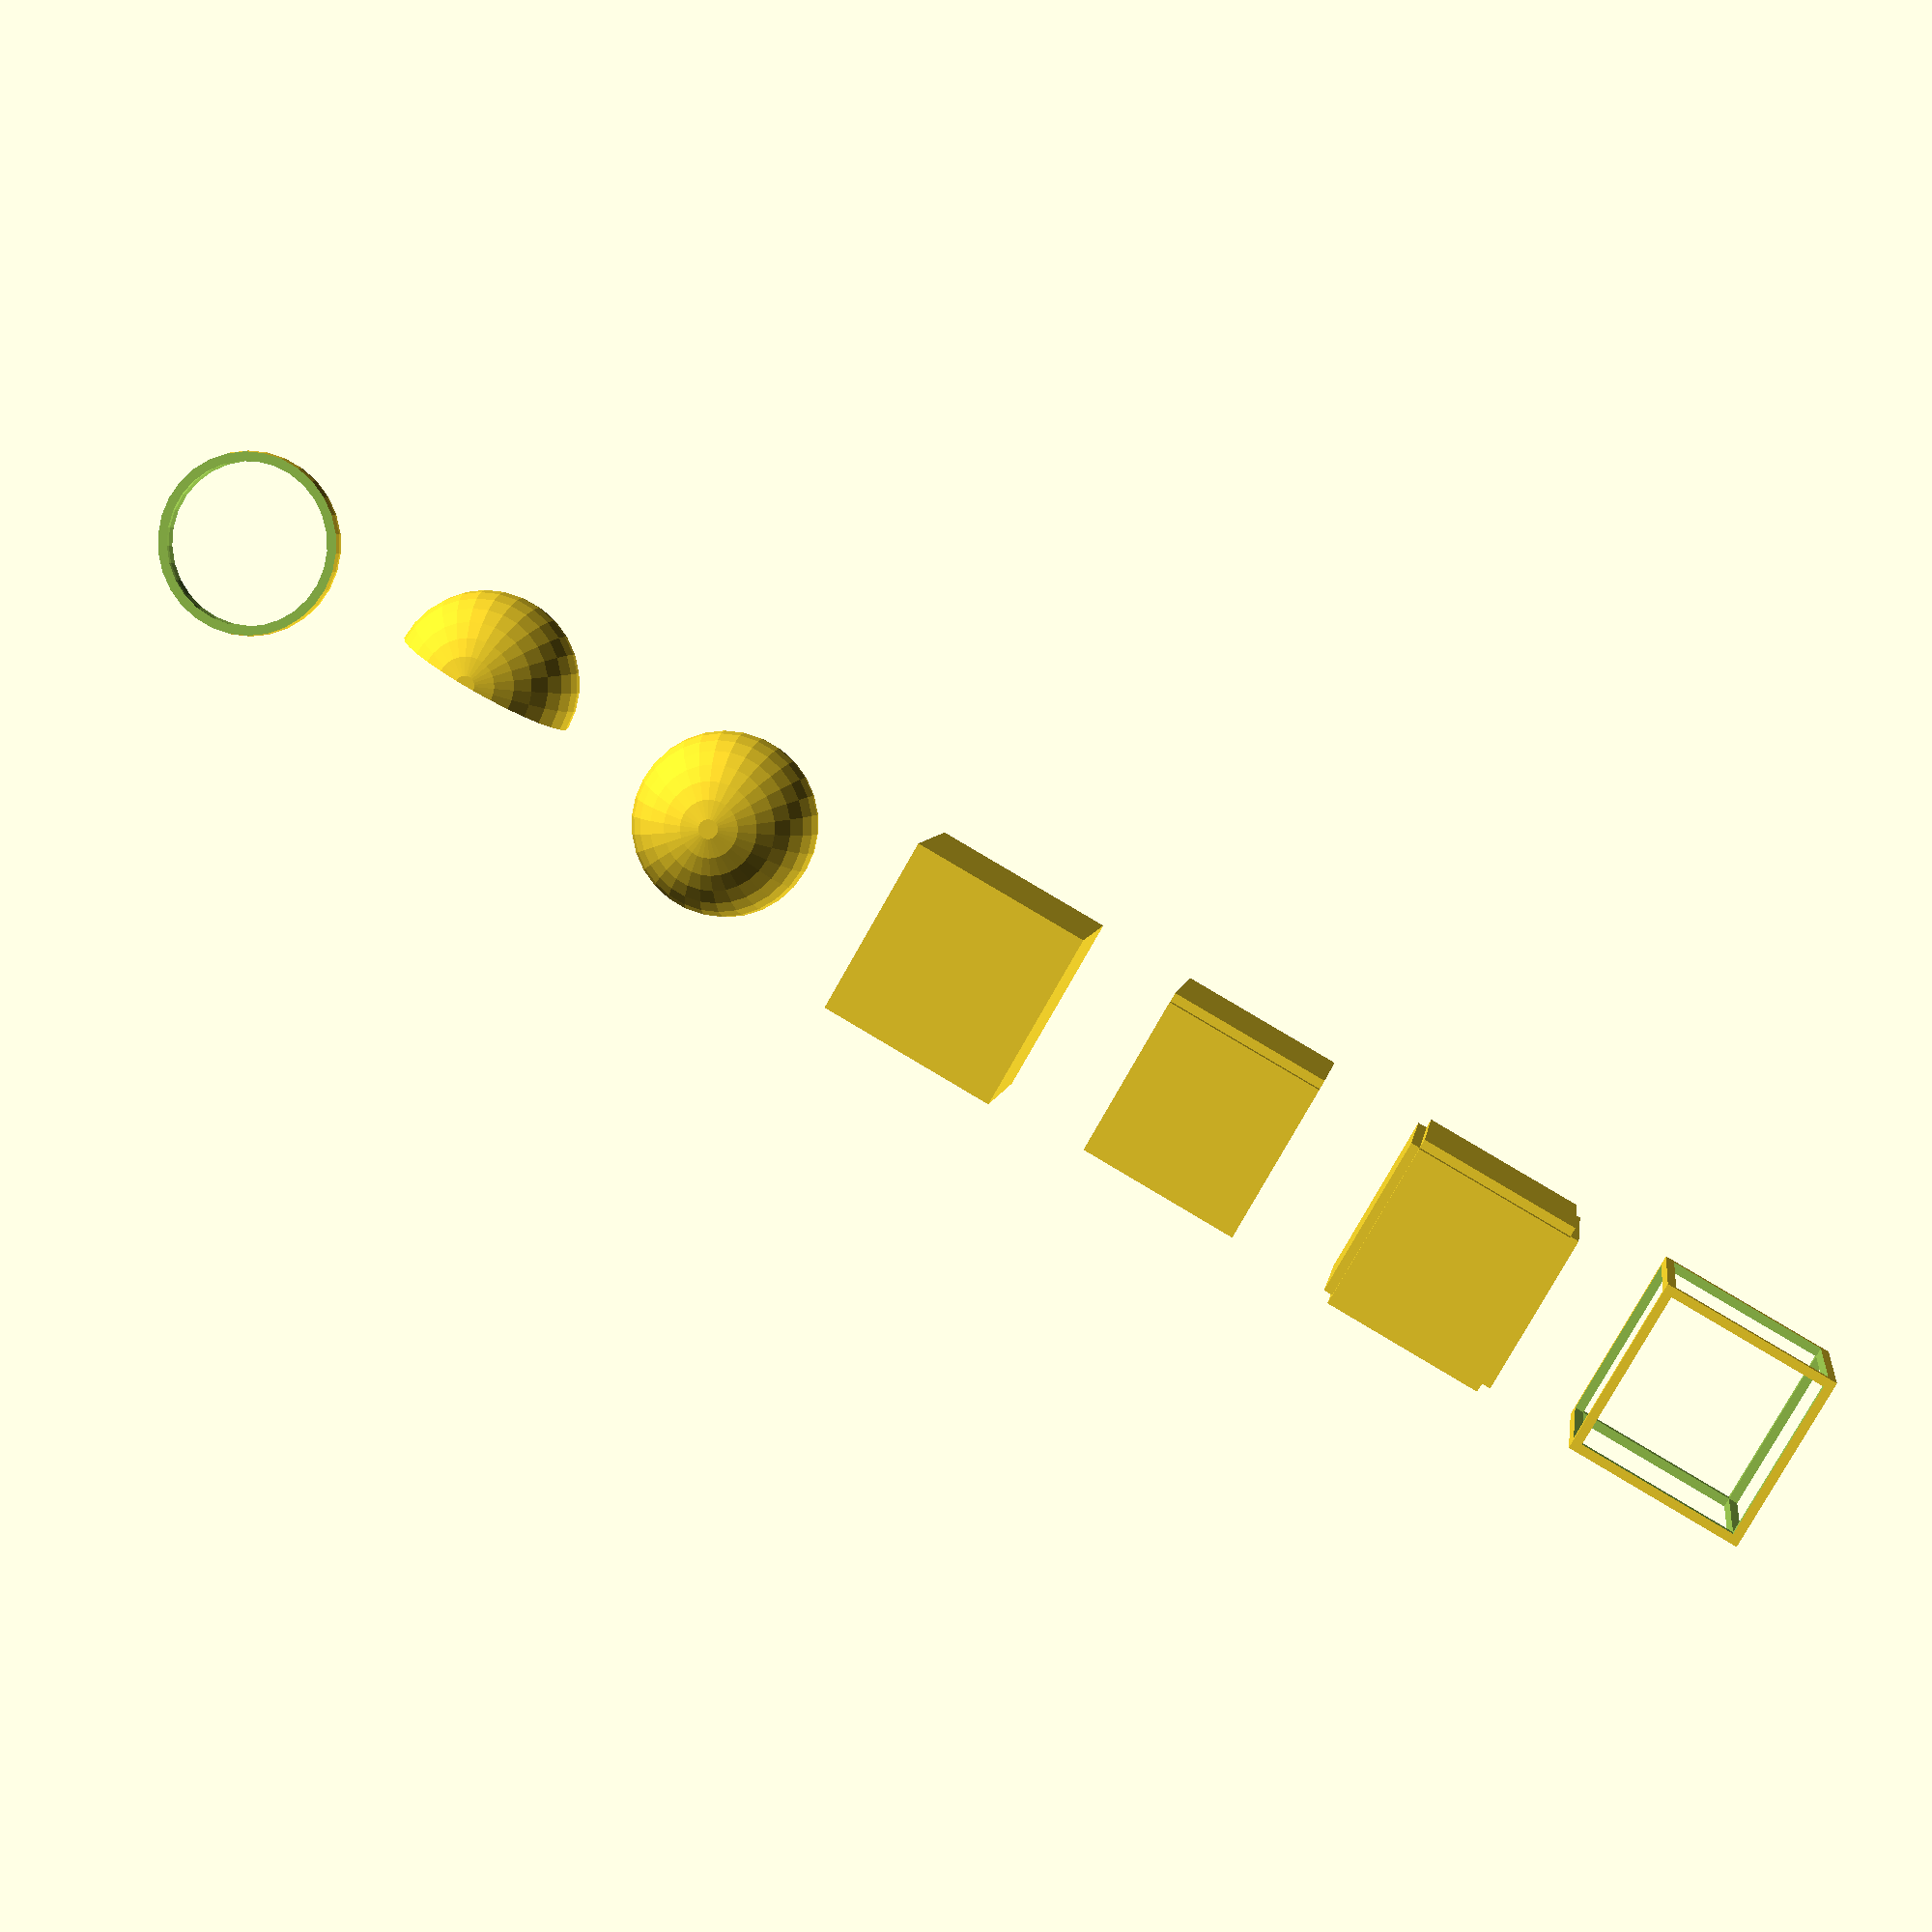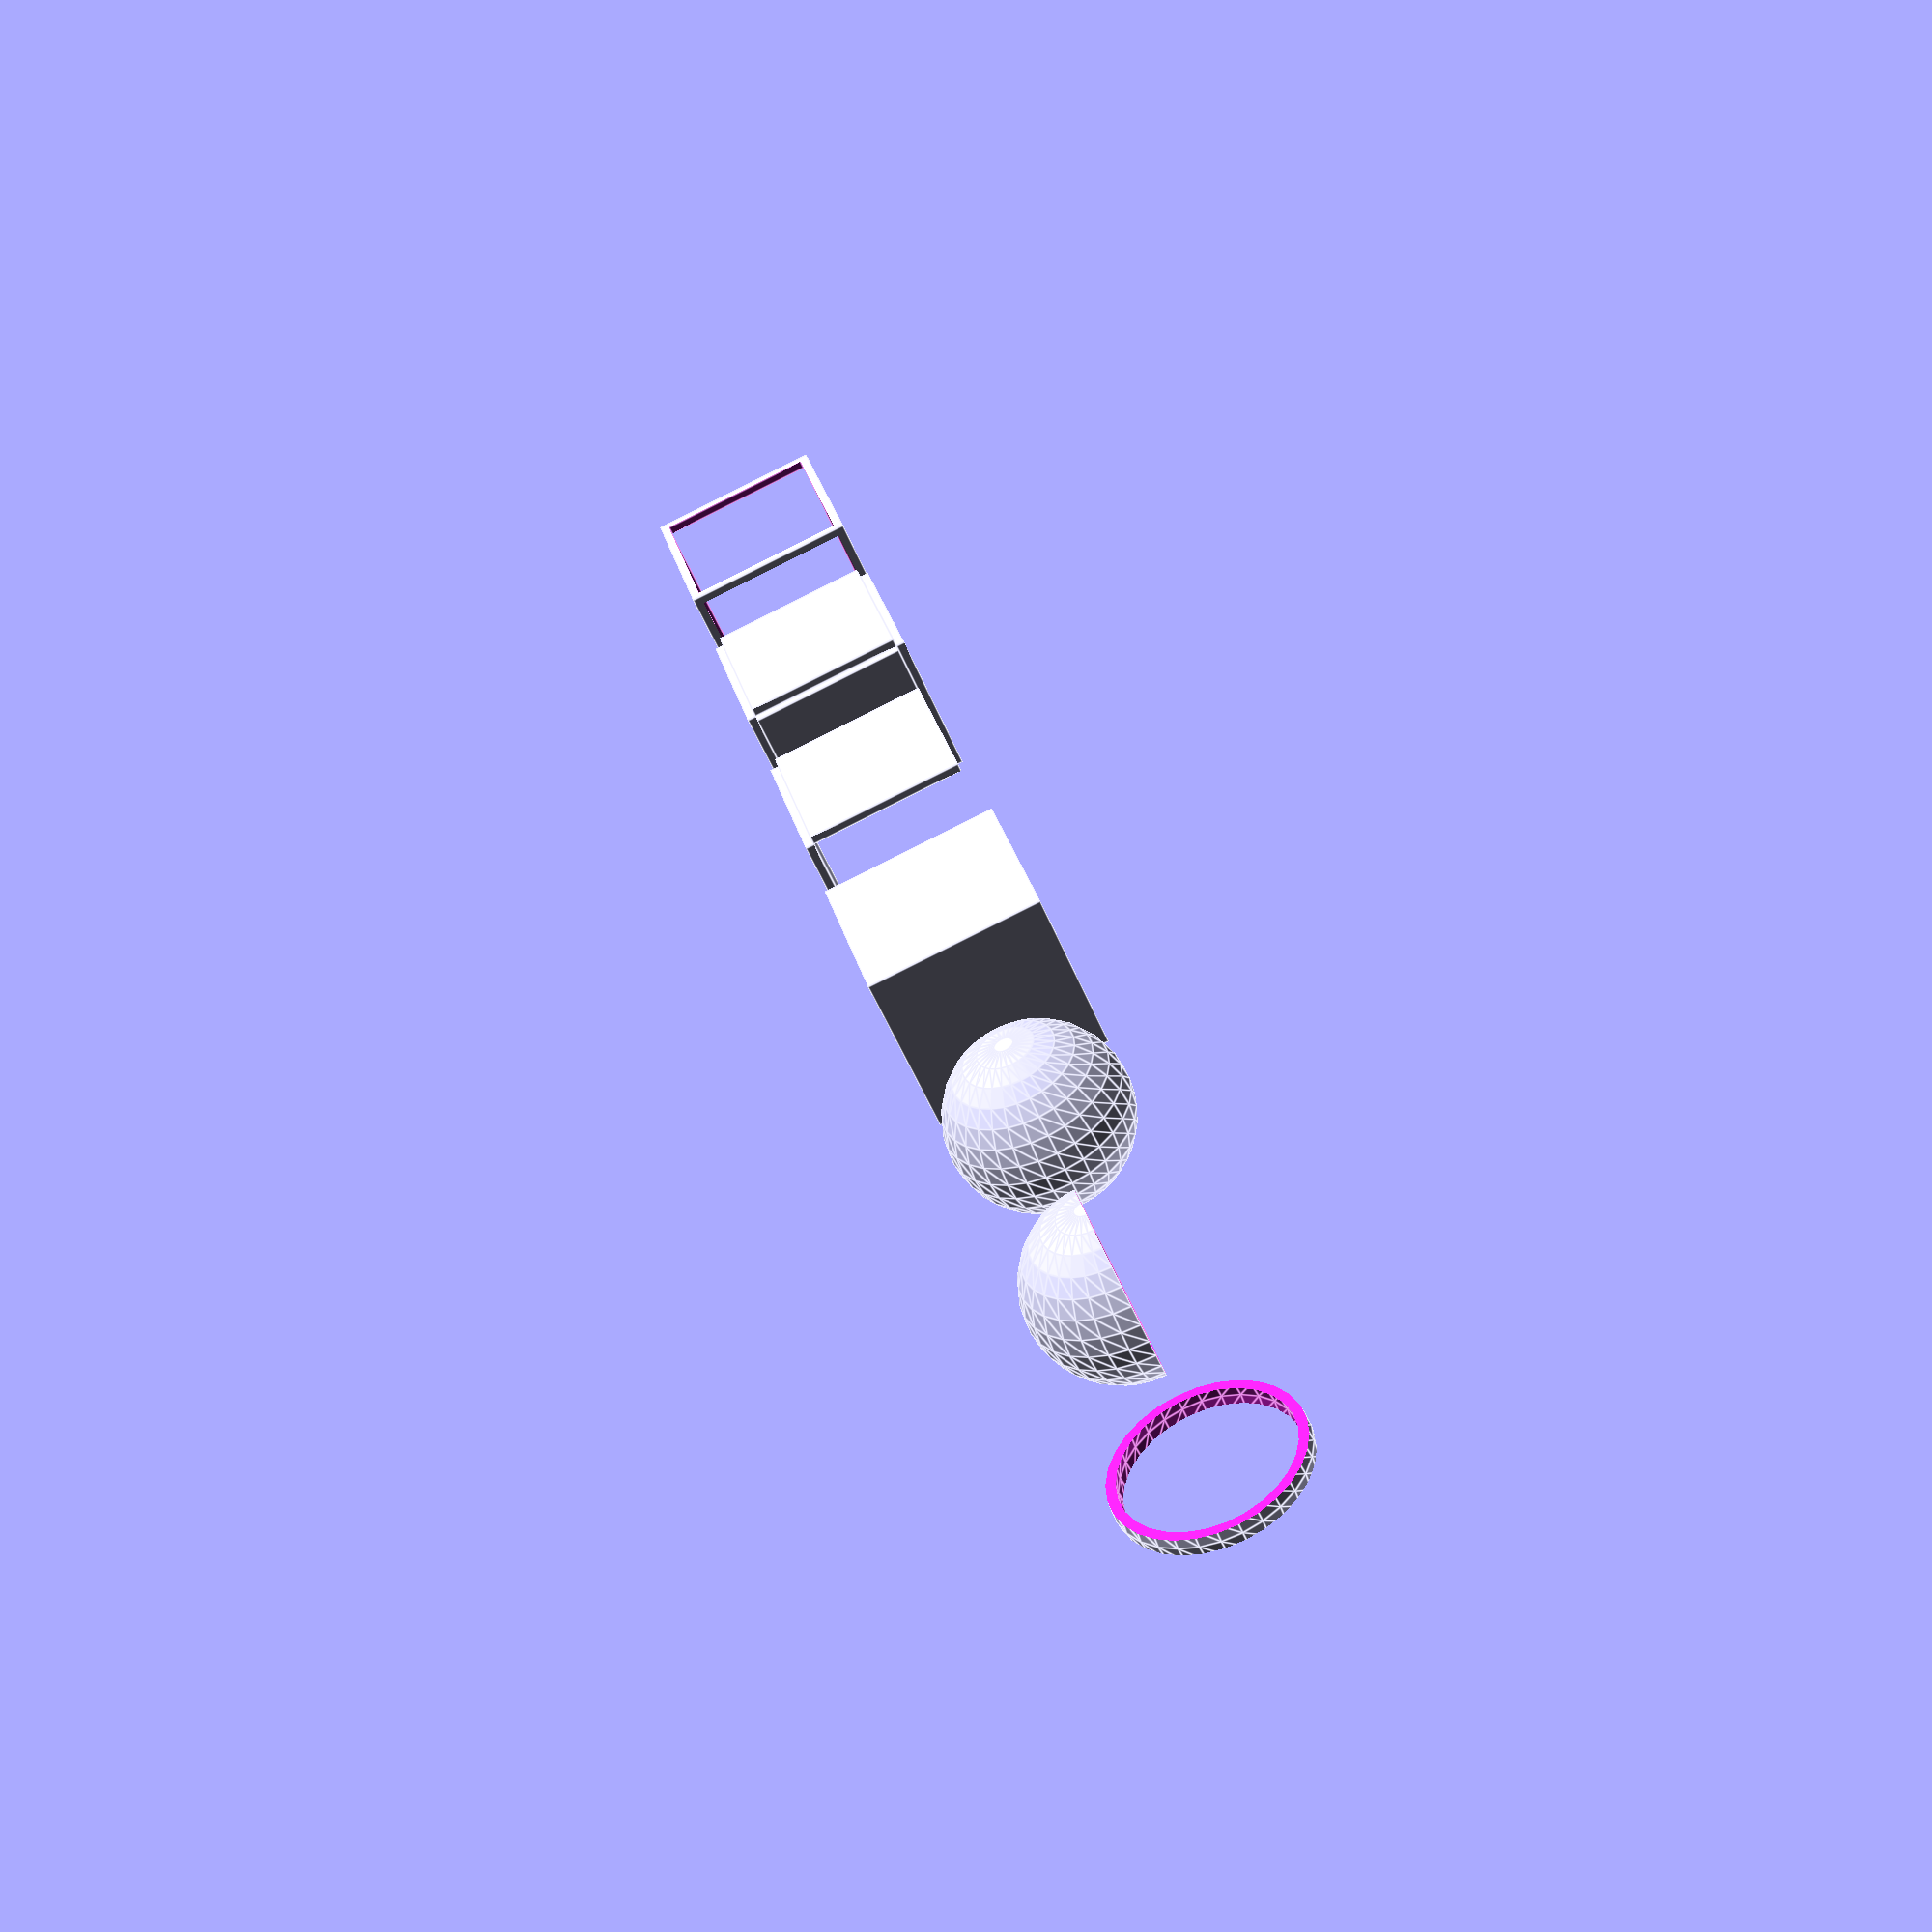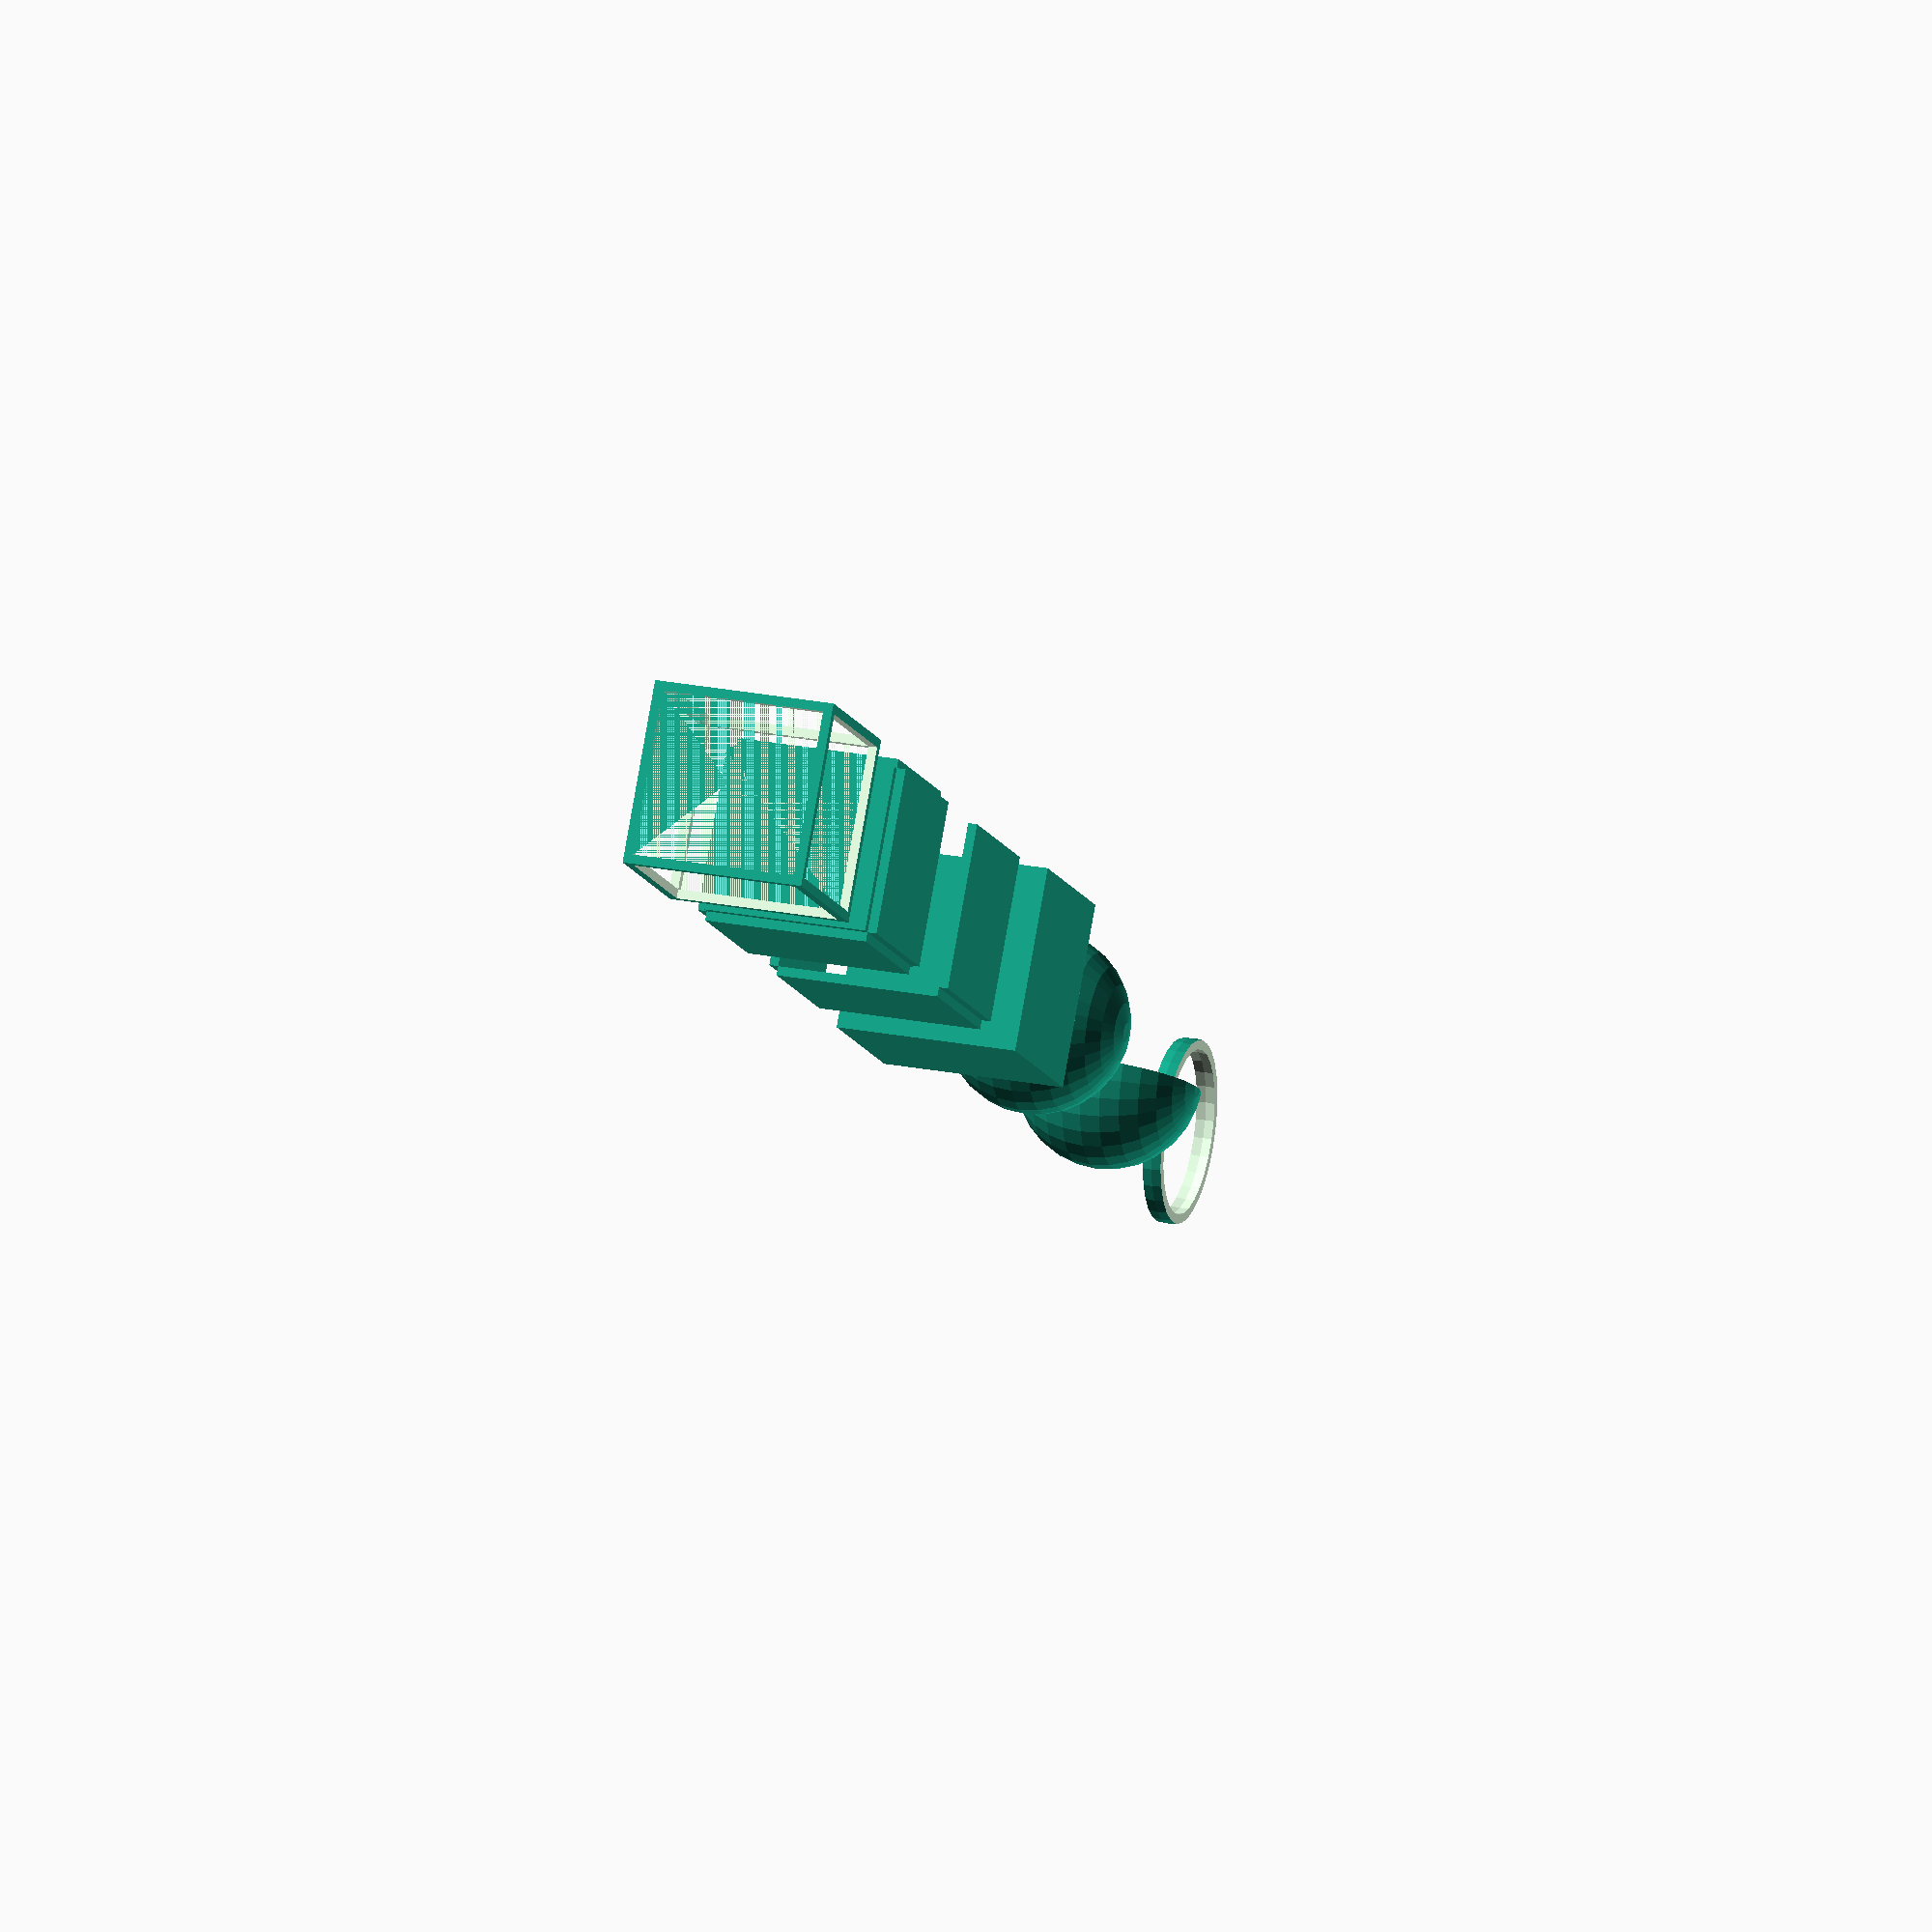
<openscad>
// extended primitives
//
// github.com/pchuck/generative-3d-models
//


// random shortcuts/helpers
//

function rand(min, max) = rands(min, max, 1)[0];
function rand0(max) = rands(0, max, 1)[0];
function rand1(max) = rands(1, max, 1)[0];
function dice(a, b) = rands(-1, 1, 1)[0] > 0 ? a : b;
function flip() = rands(0, 1, 1)[0] > 0.5;
function flipt(t) = rands(0, 1, 1)[0] > t;

// input : list of numbers
// output : sorted list of numbers
function quicksort(arr) = !(len(arr)>0) ? [] : let(
    pivot   = arr[floor(len(arr)/2)],
    lesser  = [ for (y = arr) if (y  < pivot) y ],
    equal   = [ for (y = arr) if (y == pivot) y ],
    greater = [ for (y = arr) if (y  > pivot) y ]
) concat(
    quicksort(lesser), equal, quicksort(greater)
);

function distance(x1, y1, z1, x2, y2, z2) =
     sqrt((x2 - x1) ^ 2 + (y2 - y1) ^ 2 + (z2 - z1) ^ 2);


// sphere-based primitives
//

// a sphere of diameter 's' centered in 3-space (the scad default)
module sphere_centered(s) {
    sphere(s);
}

// a hollow sphere of diameter 's' and thickness 'w'
module sphere_shell(s, w) {
    difference() {
      sphere_centered(s);
      sphere_centered(s - w);
    }
}

// ring of diameter 's' and thickness 'w'
module ring(s, w) {
    difference() {
      sphere_shell(s, w);
      translate([0, 0,  s + w]) cube_centered(s * 2);
      translate([0, 0, -s - w]) cube_centered(s * 2);
    }
}


// cube-based primitives
//

// a cube centered in 3-space
module cube_centered(s) {
    translate([-s / 2, -s / 2, -s / 2])
    cube(s);
}

// a single side/wall of a cube, with a fixed frame width
// with the specified size, rotation vector and wall width
module cube_wall(s, r, w) {
    ns = s - w * 2;
    rotate(r)
    translate([-ns / 2, -ns / 2, -s / 2])
    cube([ns, ns, w]);
}

// all sides (for subtractively exposing the inside of the cube)
module cube_shell(s, w) {
    cube_wall(s, [  0,   0,  0], w); // top
    cube_wall(s, [  0, 180,  0], w); // bottom
    cube_wall(s, [  0,  90, 90], w); // left
    cube_wall(s, [ 90,  90, 90], w); // back
    cube_wall(s, [180,  90, 90], w); // right
    cube_wall(s, [270,  90, 90], w); // front
}

// a cubic frame (difference between the cube and its walls)
module cube_frame(s, w) {
   fudge = 0.01;
   difference() {
        cube_centered(s - fudge); // cube
        cube_shell(s, w); // minus sides
        cube_centered(s - w * 2 * (1 - fudge));
   }
}


// more complex fractal shapes
//

// fractal growth
module growth(dim, bf, sf, rf, t, s, r, n) {
    f1 = 0.5; f2 = 0.7; // z-size factor range
    zfact = 0.95; // z-translation factor, to ensure connected branches
    
    if(n > 0) {
        translate(t) {
            rotate(r) {
                if(dim == 2) cube([s.x, s.y, s.z]);
                else cylinder(r=s.x, h=s.z);
                for(i=[1:1:bf]) { // branching factor
                    tn = [t.x, t.y, s.z / i * zfact]; // translation
                    sn = [s.x * sf, s.y * sf, s.z * rand(f1, f2)]; // scale
                    rn = dim == 2 ? // rotation
                        [rand(-r.x, r.x) + rand(-rf, rf), 0, 0] : 
                        [rand(-r.x, r.x) + rand(-rf, rf), 
                         rand(-r.y, r.y) + rand(-rf, rf),
                         rand(-r.z, r.z) + rand(-rf, rf)];
                    growth(dim, bf, sf, rf, // d, branch, scale, rotation factor
                           tn, // translate
                           sn, // size
                           rn, // rotation
                           n - 1); 
                 }
            }
        }
    }
}


// unit tests / samples
//
angle = 90;
size = 20;
width = 1;
offset = 30;

// cube centered
translate([offset * 0, 0, 0]) cube_centered(size);

// a few cube walls
translate([offset * 1, 0, 0]) cube_wall(size, [0,         0,     0], width);
translate([offset * 1, 0, 0]) cube_wall(size, [0, angle * 2,     0], width);
translate([offset * 1, 0, 0]) cube_wall(size, [0, angle * 3, angle], width);

// cube shell
translate([offset * 2, 0, 0]) cube_shell(size, width);

// cube frame
translate([offset * 3, 0, 0]) cube_frame(size, width);

// sphere
translate([offset * -1, 0, 0]) sphere_centered(size / 2);

// sphere shell
translate([offset * -2, 0, 0]) {
    difference() {
        sphere_shell(size / 2, width);
        translate([0, -size / 2, 0]) cube_centered(size);
    }
}

// ring
translate([offset * -3, 0, 0]) ring(size / 2, width);


</openscad>
<views>
elev=355.1 azim=29.9 roll=7.6 proj=p view=solid
elev=52.5 azim=254.5 roll=21.8 proj=p view=edges
elev=335.9 azim=214.4 roll=287.9 proj=o view=wireframe
</views>
